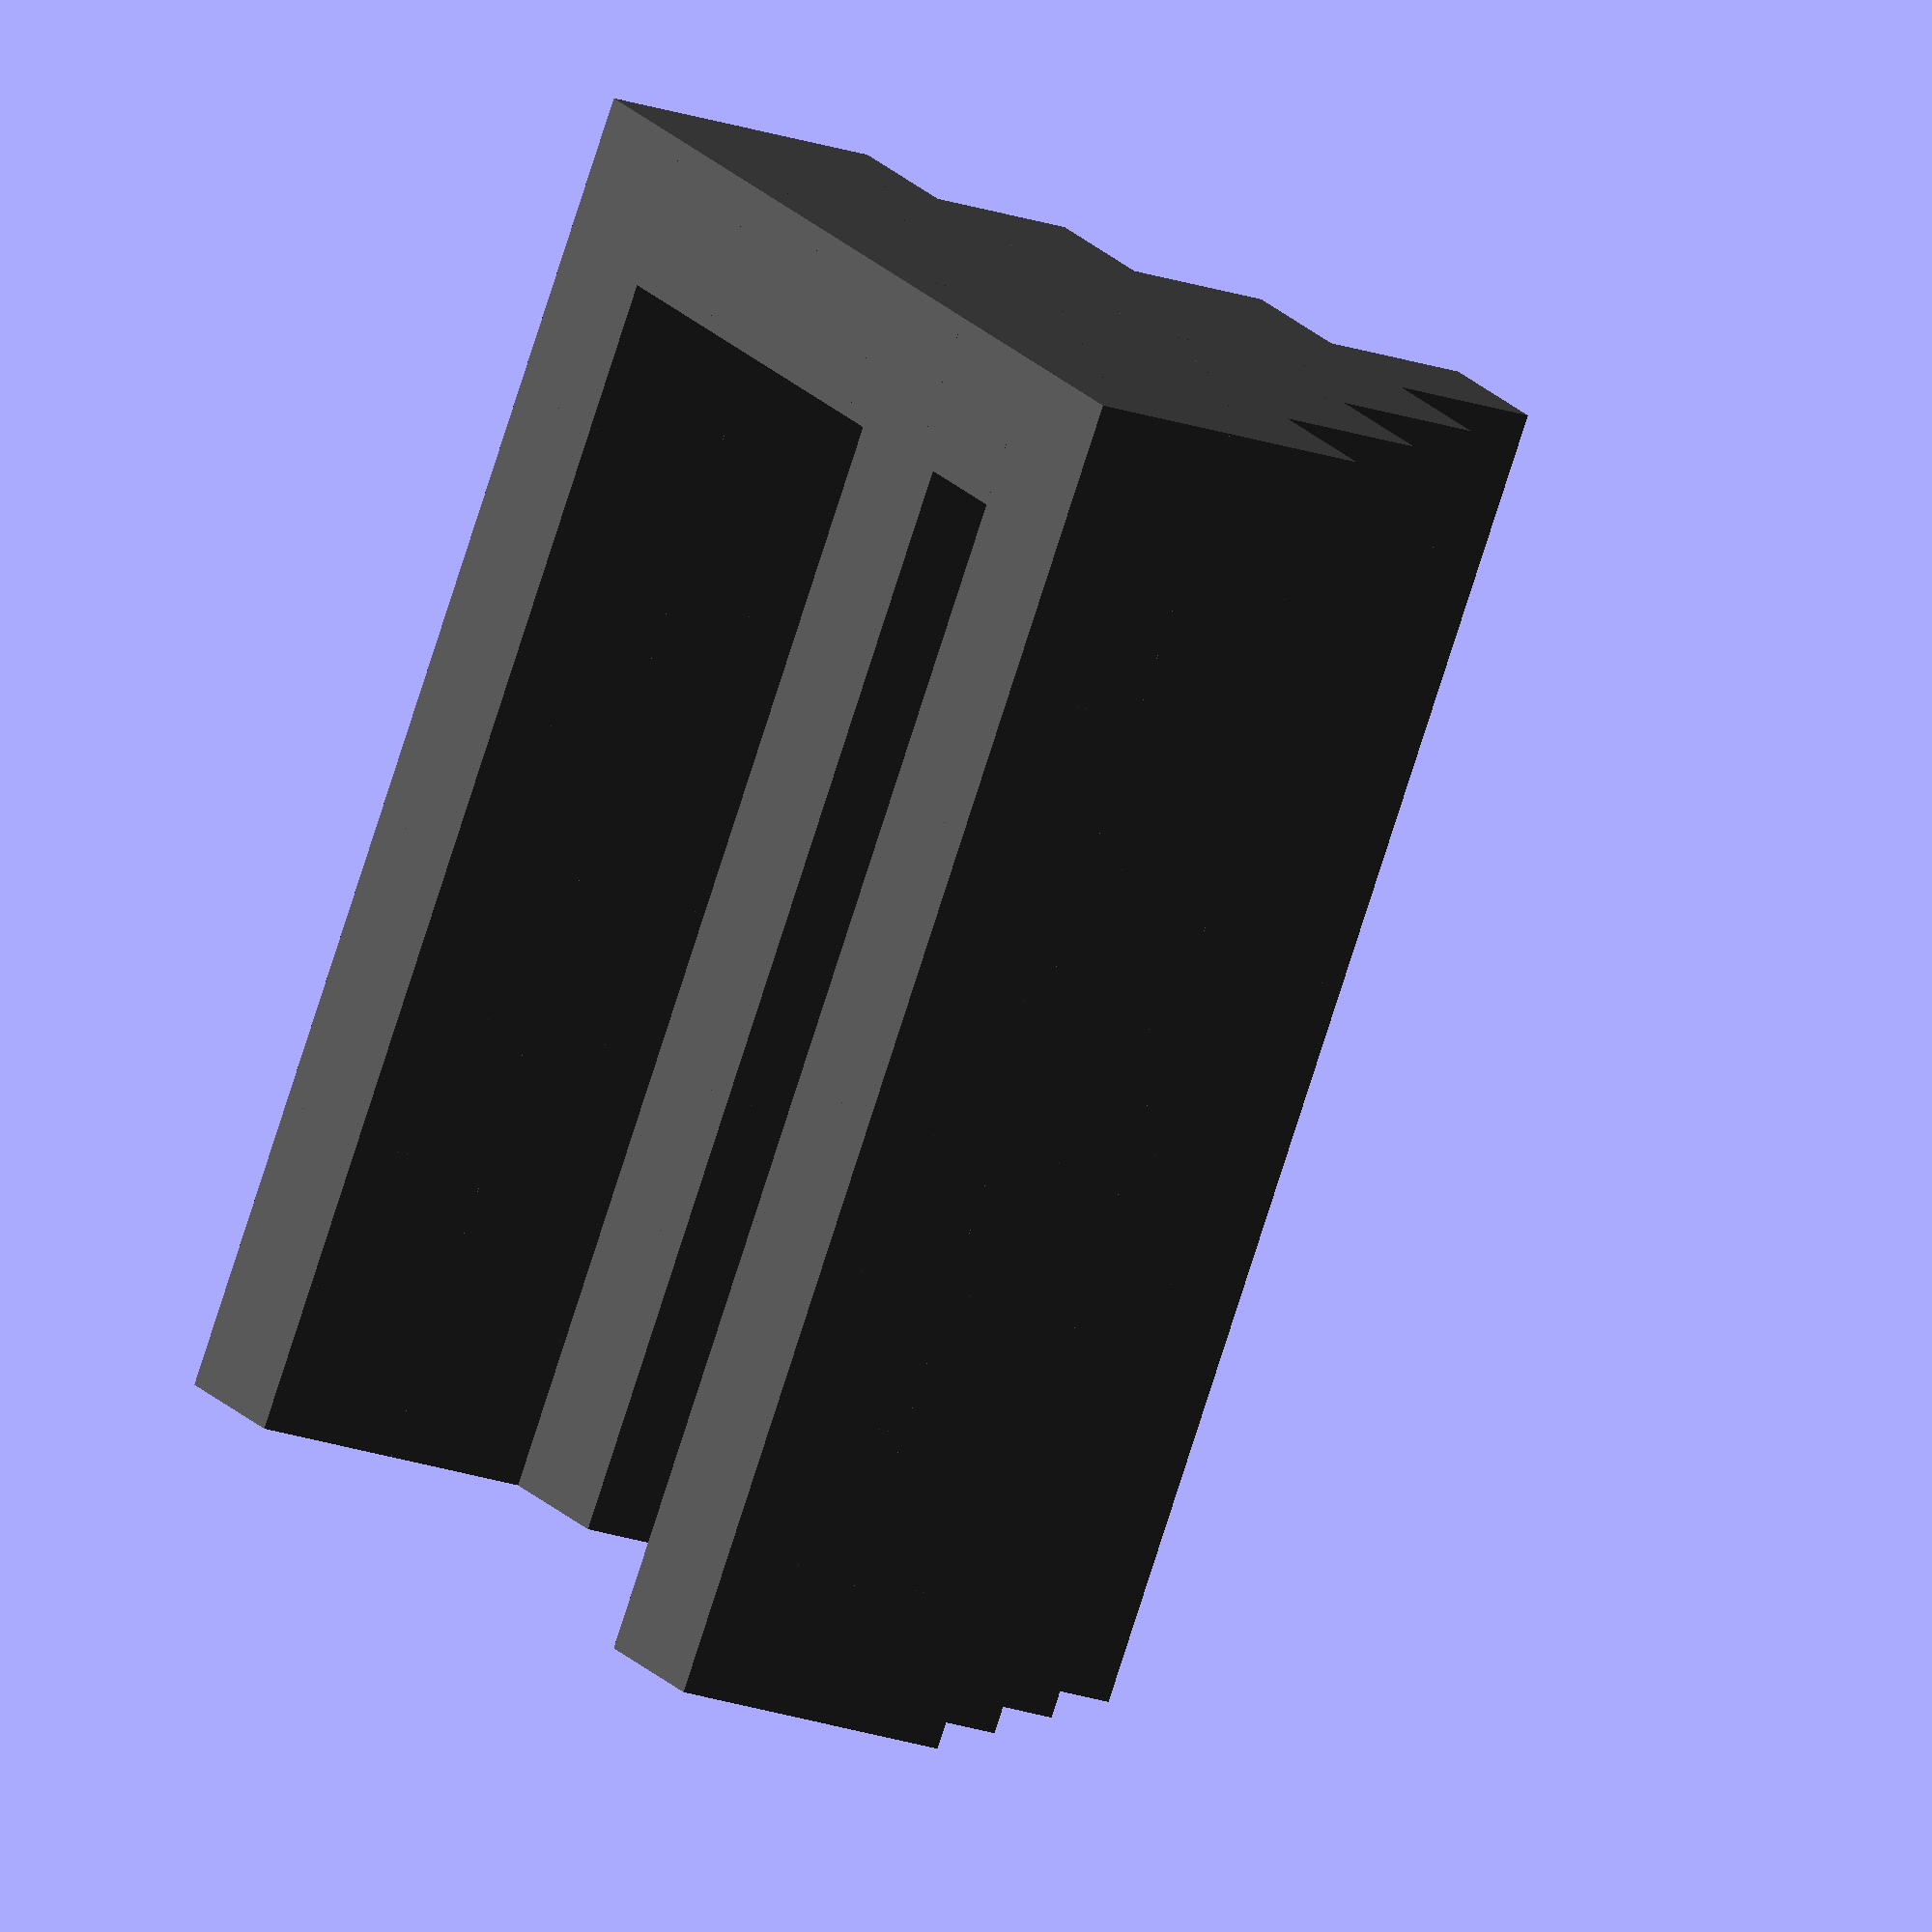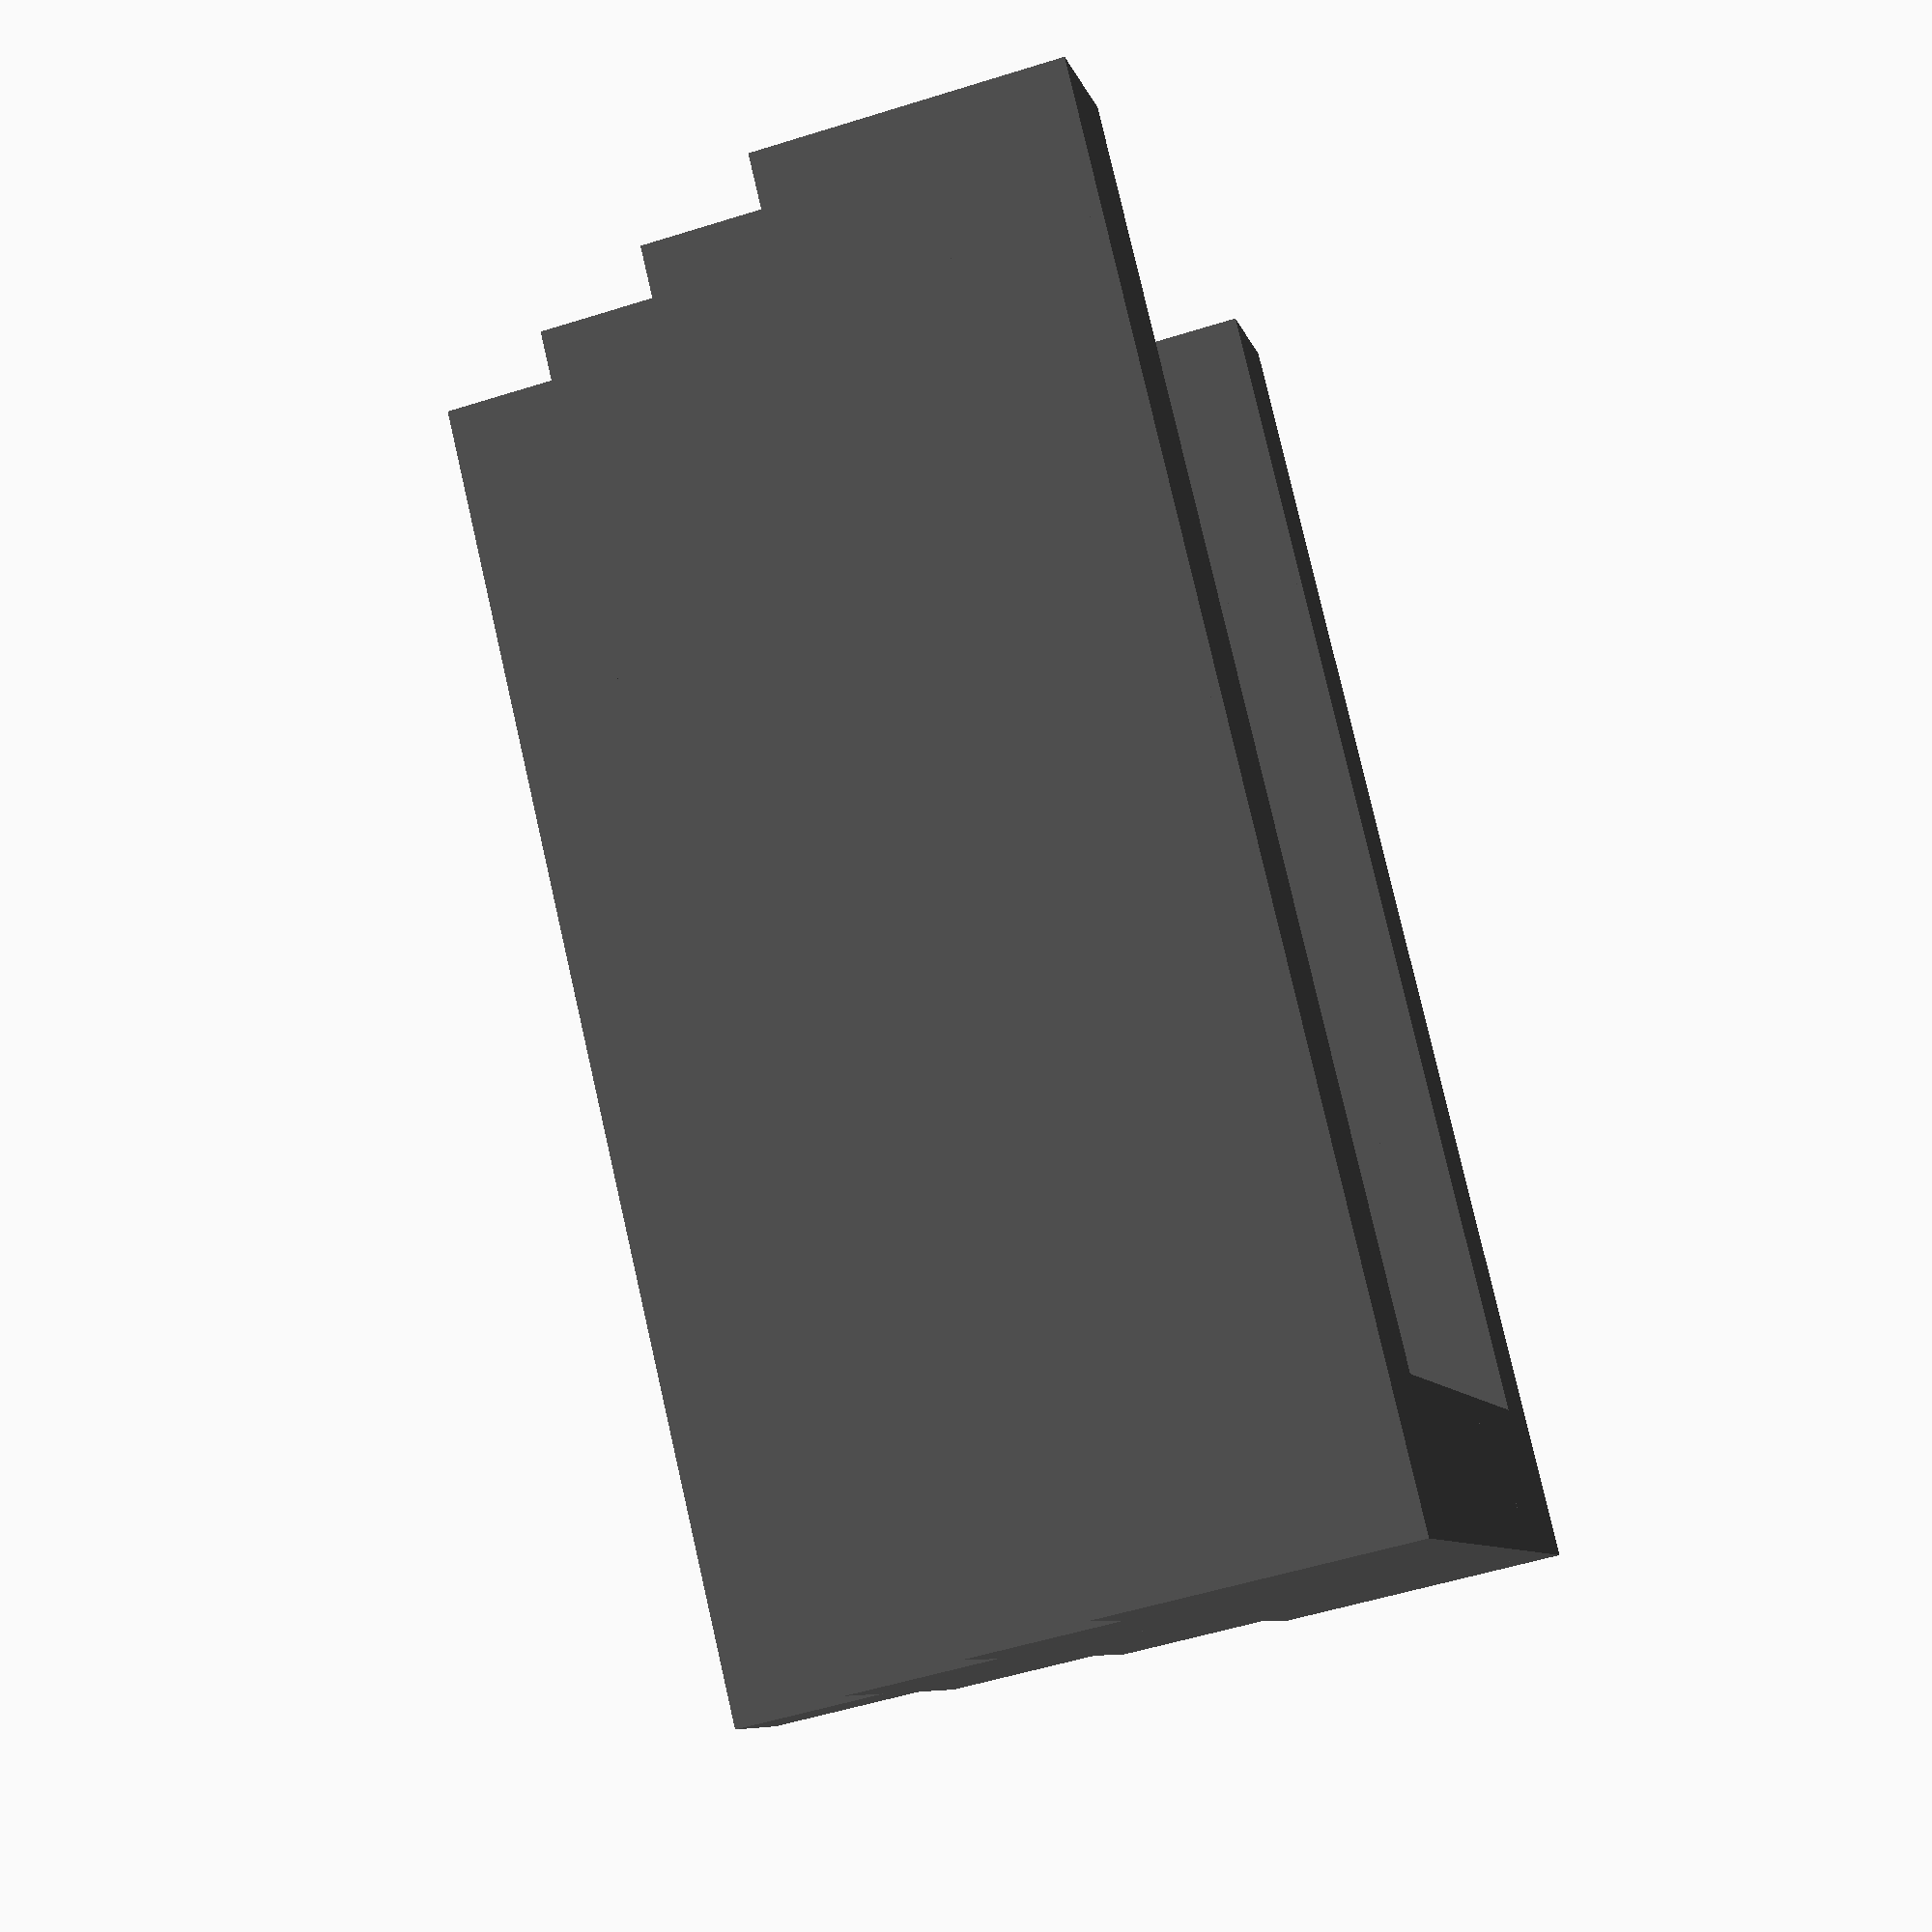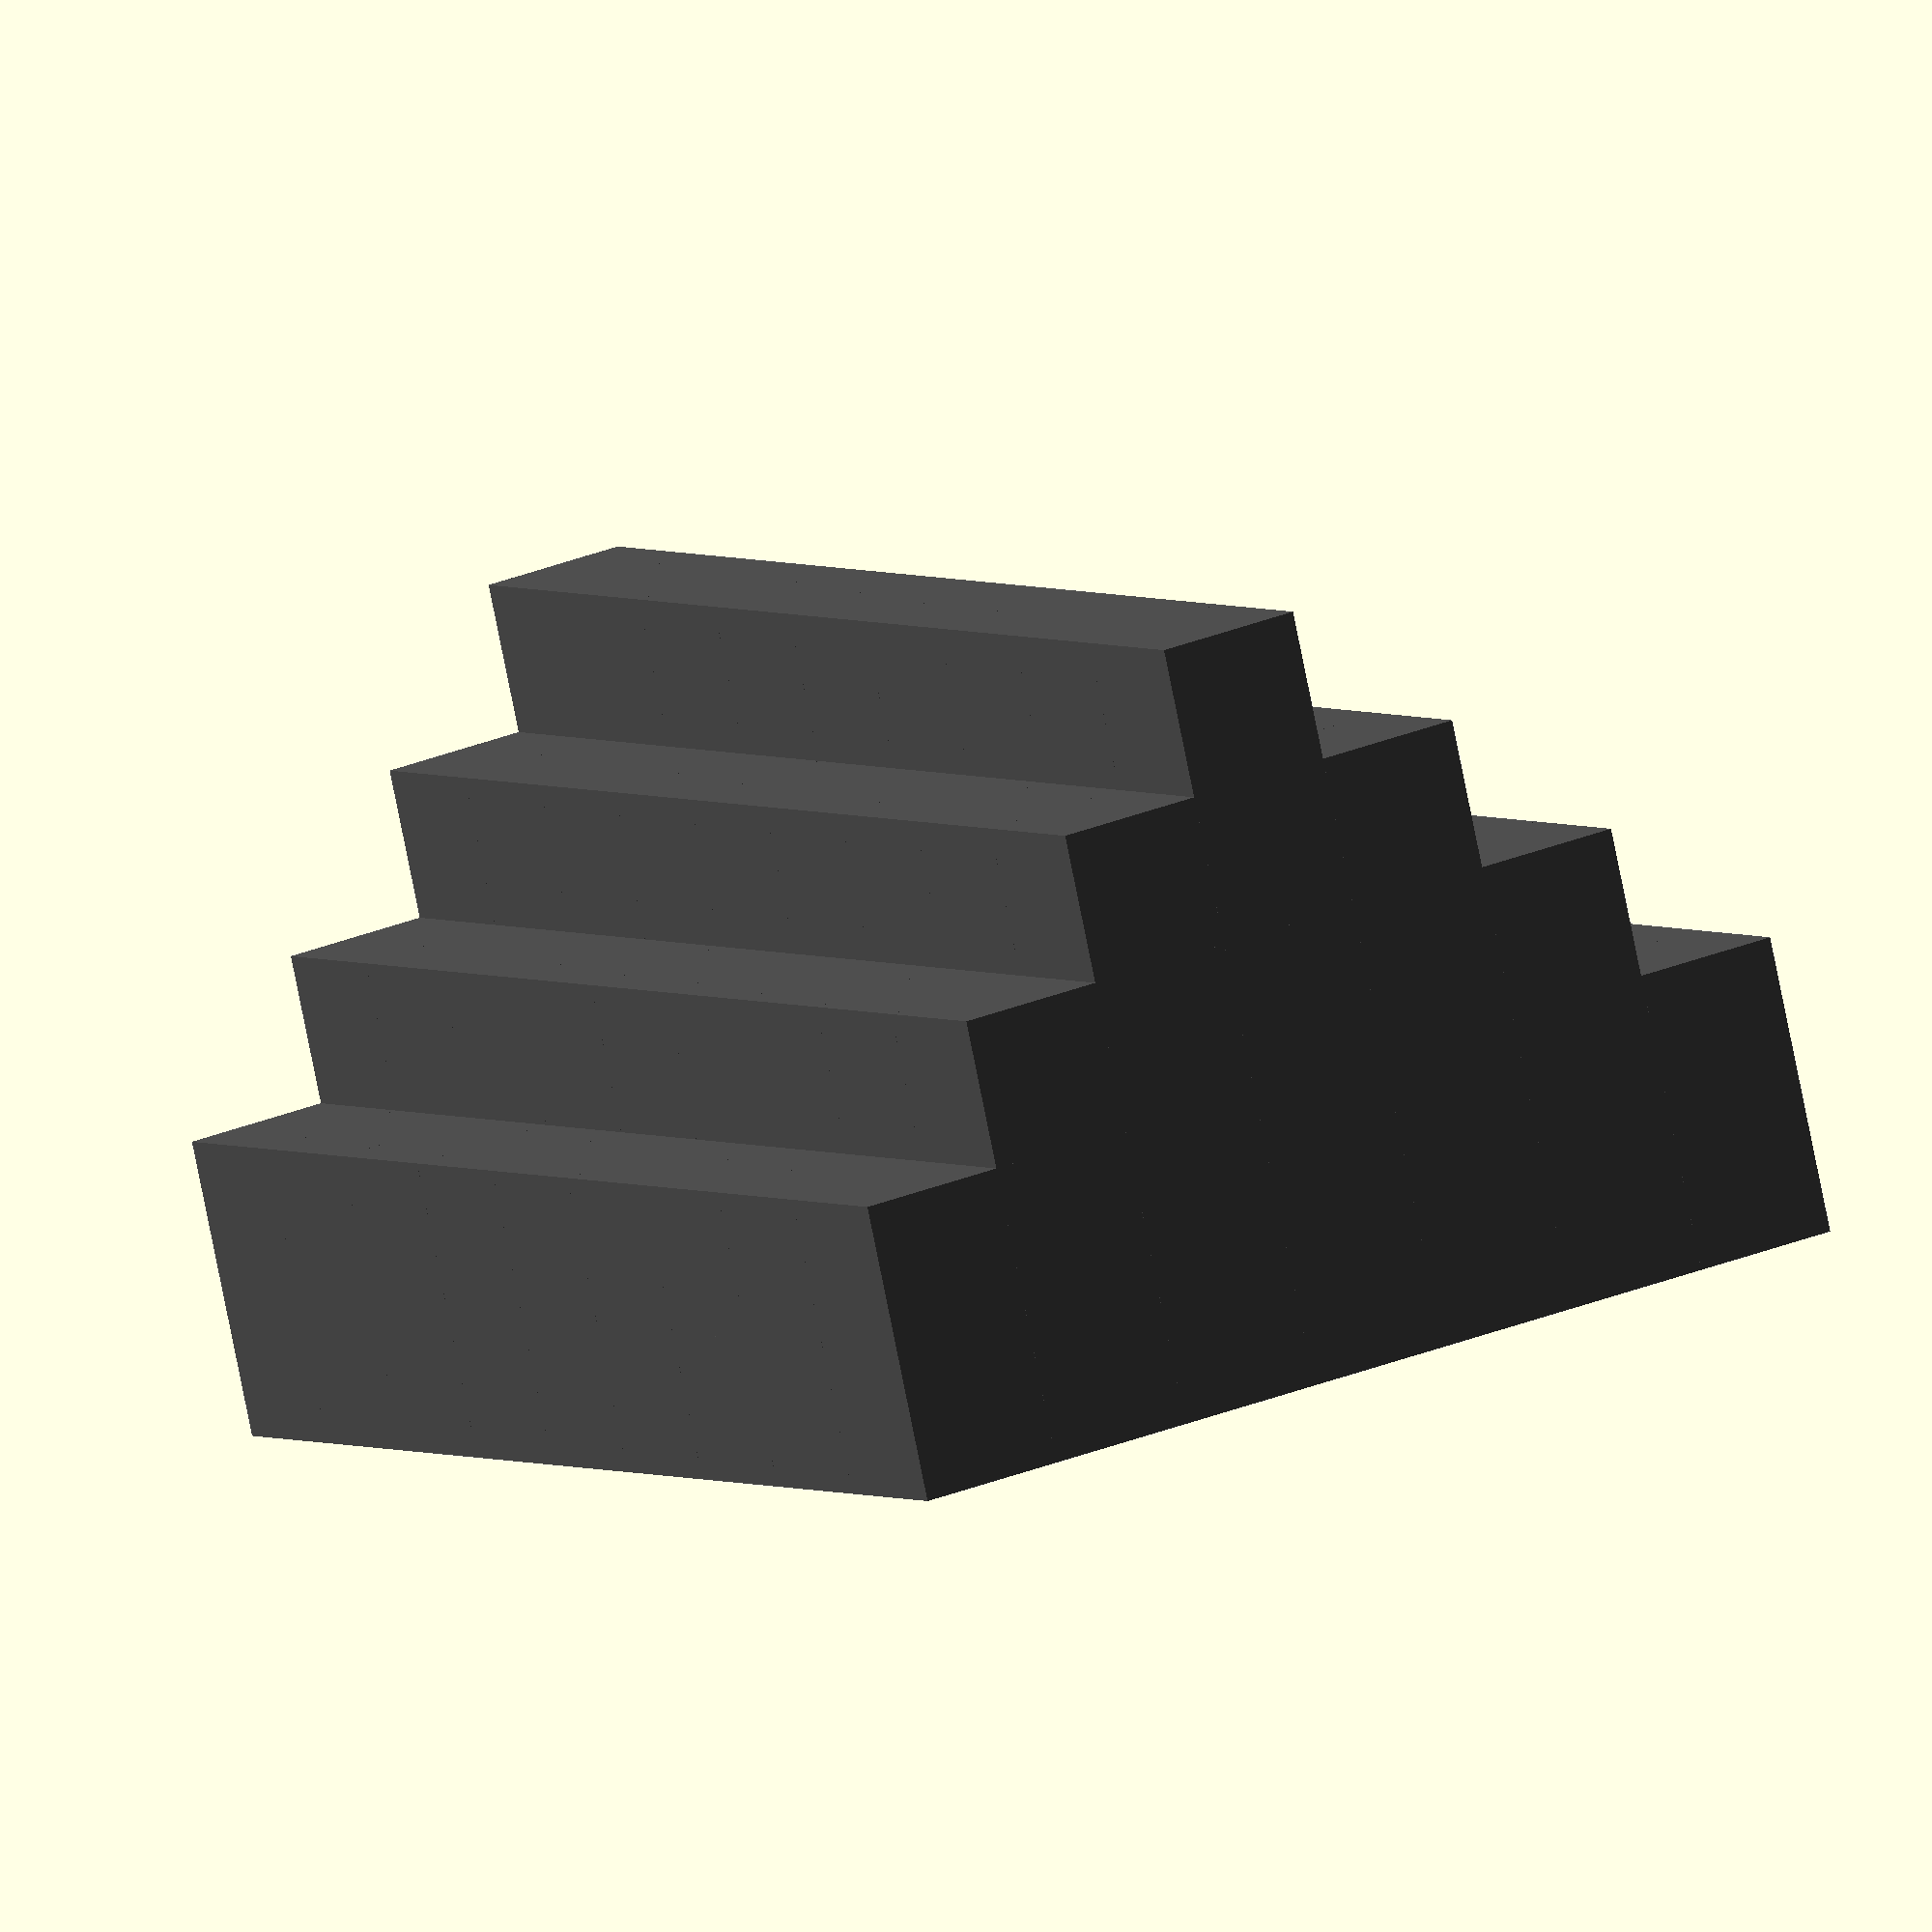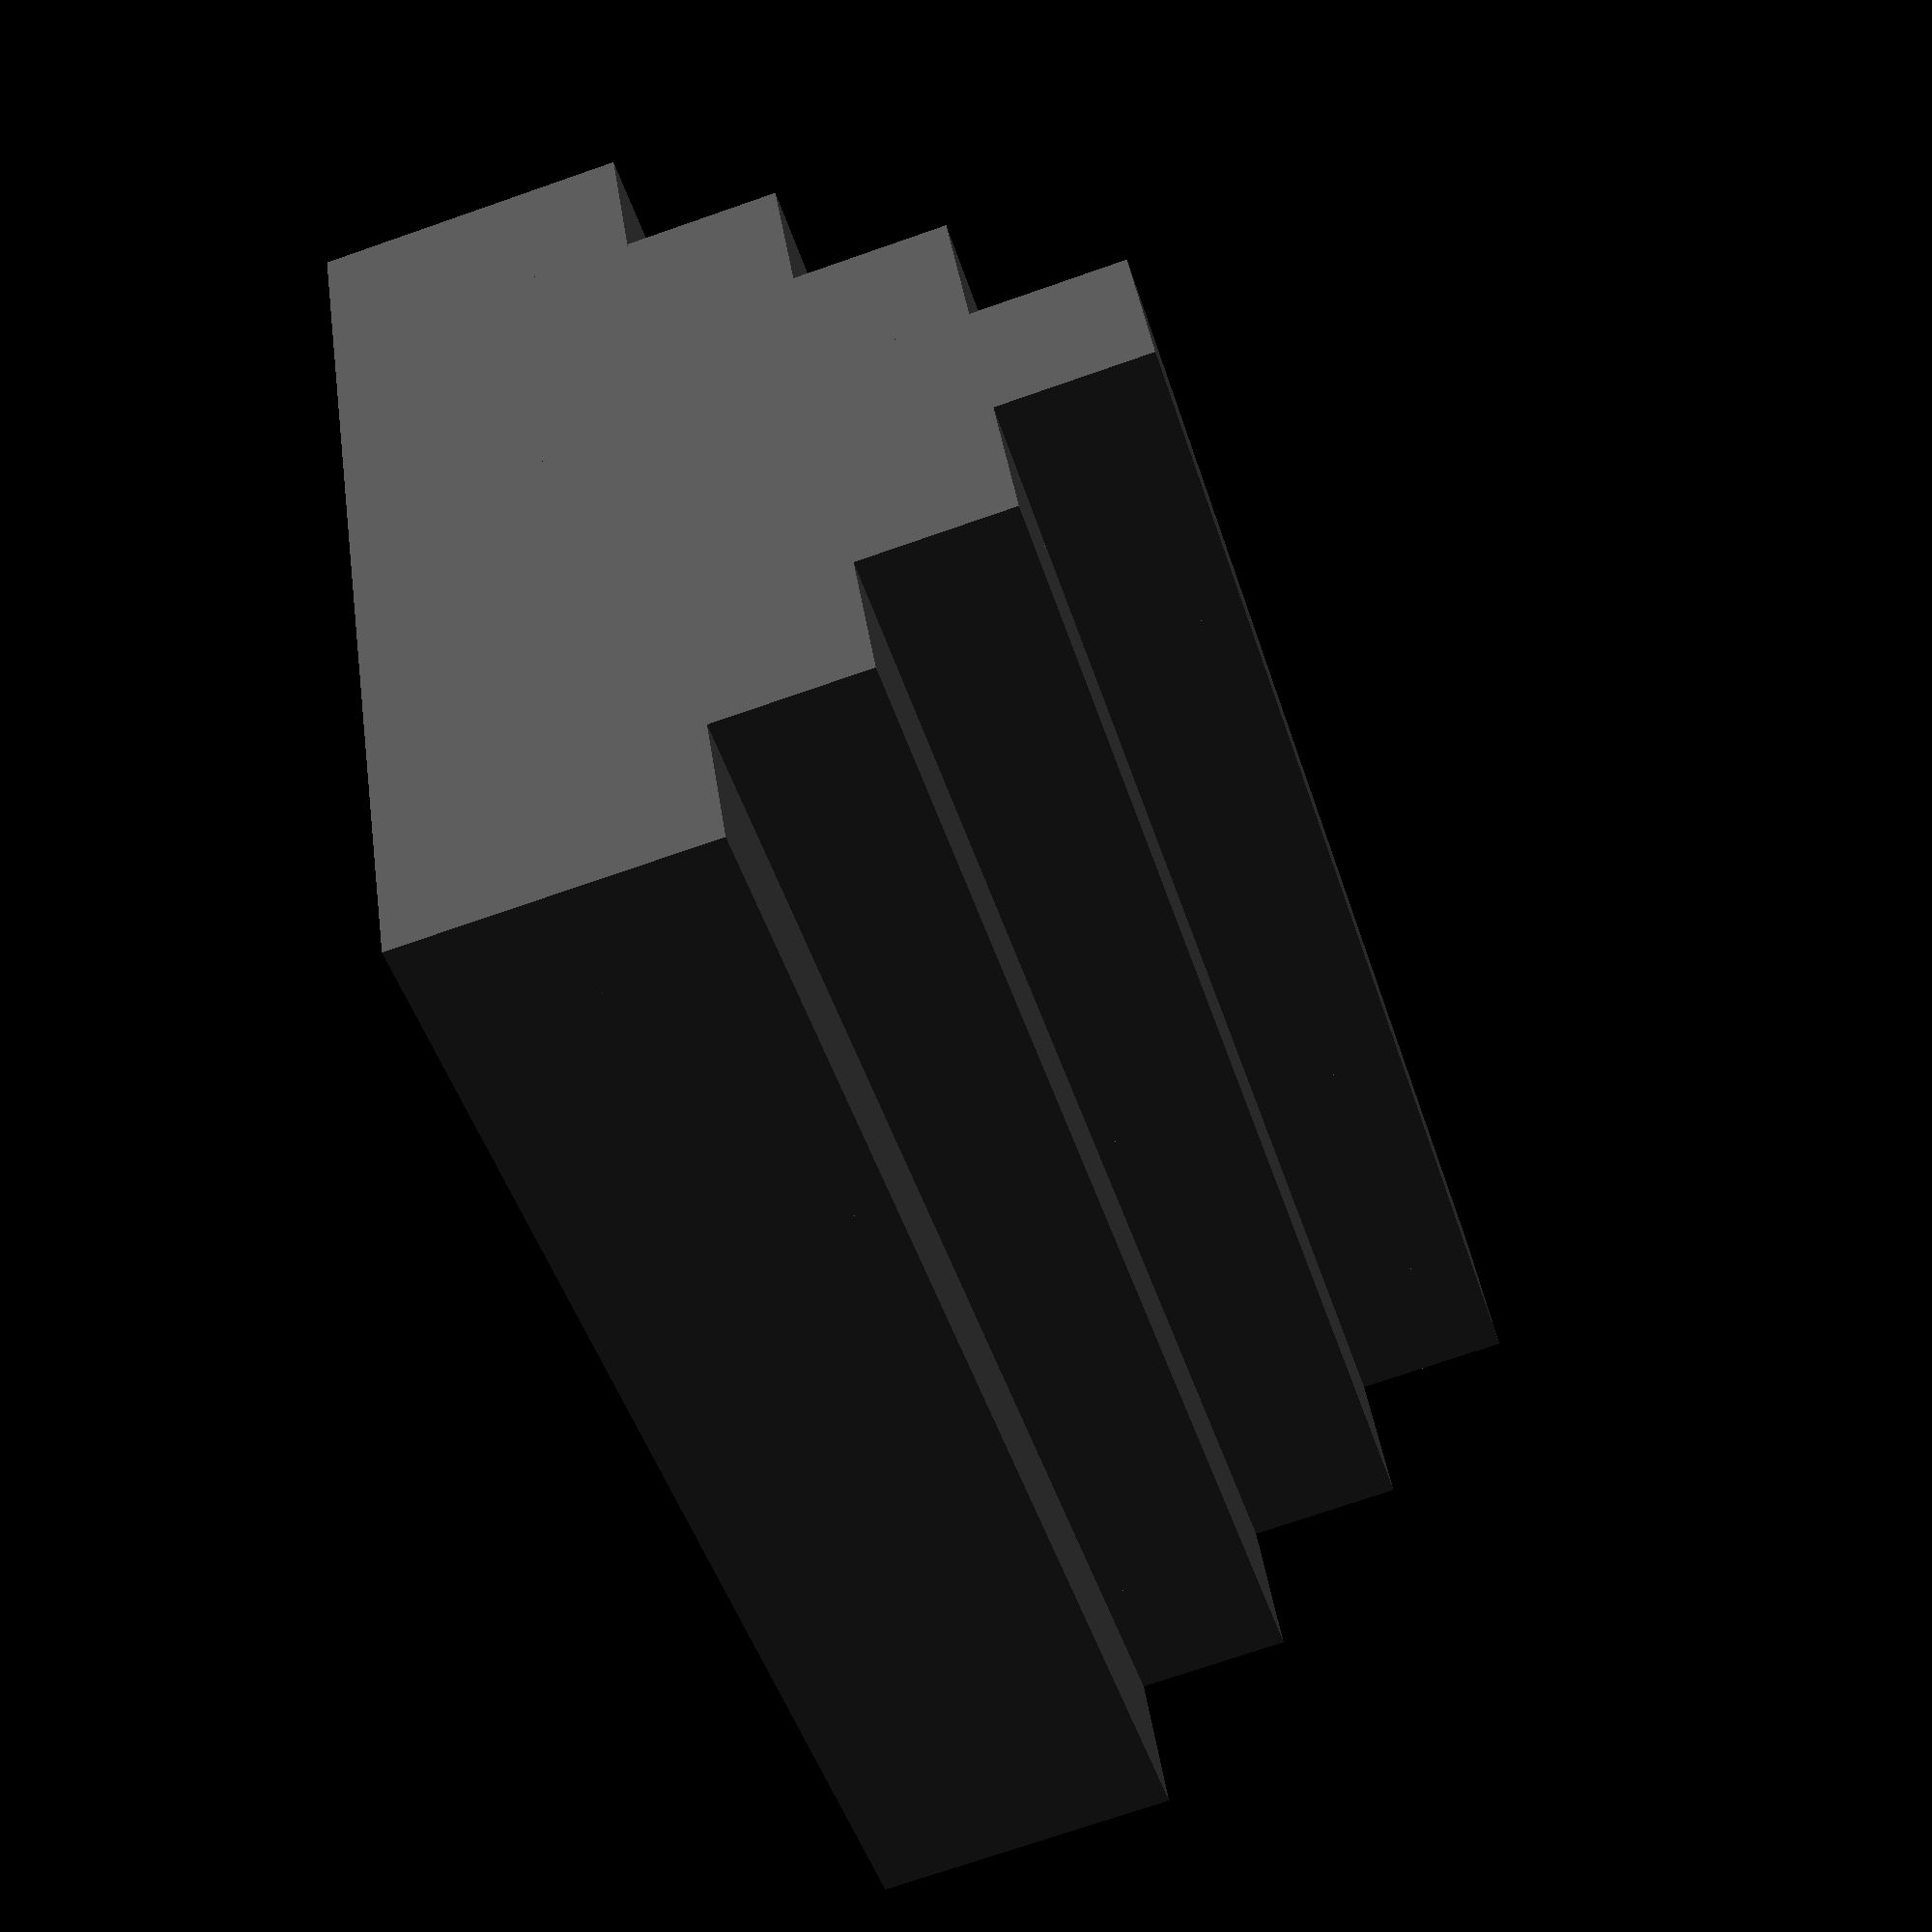
<openscad>
fastRender = true;

$fn = 8;
module minecraftCube(x,y,z,colorIn)
{
    if(fastRender == true)
    {
        color(colorIn) translate([x,y,z]) cube(1);
    }
    else
    {
        color(colorIn) translate([x,y,z])
        minkowski()
        {
            cube(0.65);
            sphere(d = 0.65);
        }
    }
}
// chunkX = 12, chunkZ = 5, offsetX = 0, offsetZ = 0
minecraftCube(-14,13,0,[0.3200,0.3200,0.3200]);// granite
minecraftCube(-14,13,1,[0.3200,0.3200,0.3200]);// granite
minecraftCube(-15,13,0,[0.3200,0.3200,0.3200]);// granite
minecraftCube(-15,13,1,[0.3200,0.3200,0.3200]);// granite
minecraftCube(-15,13,2,[0.3200,0.3200,0.3200]);// granite
minecraftCube(-14,14,0,[0.3200,0.3200,0.3200]);// granite
minecraftCube(-14,14,1,[0.3200,0.3200,0.3200]);// granite
minecraftCube(-15,14,2,[0.3200,0.3200,0.3200]);// granite
minecraftCube(-14,15,0,[0.3200,0.3200,0.3200]);// granite
minecraftCube(-14,15,1,[0.3200,0.3200,0.3200]);// granite
minecraftCube(-15,15,2,[0.3200,0.3200,0.3200]);// granite
// chunkX = 12, chunkZ = 6, offsetX = 0, offsetZ = 16
minecraftCube(-14,16,0,[0.3200,0.3200,0.3200]);// granite
minecraftCube(-14,16,1,[0.3200,0.3200,0.3200]);// granite
minecraftCube(-15,16,2,[0.3200,0.3200,0.3200]);// granite
minecraftCube(-14,17,0,[0.3200,0.3200,0.3200]);// granite
minecraftCube(-14,17,1,[0.3200,0.3200,0.3200]);// granite
minecraftCube(-15,17,2,[0.3200,0.3200,0.3200]);// granite
minecraftCube(-14,18,0,[0.3200,0.3200,0.3200]);// granite
minecraftCube(-14,18,1,[0.3200,0.3200,0.3200]);// granite
minecraftCube(-15,18,2,[0.3200,0.3200,0.3200]);// granite
minecraftCube(-14,19,0,[0.3200,0.3200,0.3200]);// granite
minecraftCube(-14,19,1,[0.3200,0.3200,0.3200]);// granite
minecraftCube(-15,19,2,[0.3200,0.3200,0.3200]);// granite
minecraftCube(-14,20,0,[0.3200,0.3200,0.3200]);// granite
minecraftCube(-14,20,1,[0.3200,0.3200,0.3200]);// granite
minecraftCube(-15,20,2,[0.3200,0.3200,0.3200]);// granite
minecraftCube(-14,21,0,[0.3200,0.3200,0.3200]);// granite
minecraftCube(-14,21,1,[0.3200,0.3200,0.3200]);// granite
minecraftCube(-15,21,2,[0.3200,0.3200,0.3200]);// granite
// chunkX = 13, chunkZ = 5, offsetX = -16, offsetZ = 0
minecraftCube(-16,13,0,[0.3200,0.3200,0.3200]);// granite
minecraftCube(-16,13,1,[0.3200,0.3200,0.3200]);// granite
minecraftCube(-16,13,2,[0.3200,0.3200,0.3200]);// granite
minecraftCube(-16,13,3,[0.3200,0.3200,0.3200]);// granite
minecraftCube(-17,13,0,[0.3200,0.3200,0.3200]);// granite
minecraftCube(-17,13,1,[0.3200,0.3200,0.3200]);// granite
minecraftCube(-17,13,2,[0.3200,0.3200,0.3200]);// granite
minecraftCube(-17,13,3,[0.3200,0.3200,0.3200]);// granite
minecraftCube(-17,13,4,[0.3200,0.3200,0.3200]);// granite
minecraftCube(-18,13,0,[0.3200,0.3200,0.3200]);// granite
minecraftCube(-18,13,1,[0.3200,0.3200,0.3200]);// granite
minecraftCube(-18,13,2,[0.3200,0.3200,0.3200]);// granite
minecraftCube(-18,13,3,[0.3200,0.3200,0.3200]);// granite
minecraftCube(-19,13,0,[0.3200,0.3200,0.3200]);// granite
minecraftCube(-19,13,1,[0.3200,0.3200,0.3200]);// granite
minecraftCube(-19,13,2,[0.3200,0.3200,0.3200]);// granite
minecraftCube(-20,13,0,[0.3200,0.3200,0.3200]);// granite
minecraftCube(-20,13,1,[0.3200,0.3200,0.3200]);// granite
minecraftCube(-16,14,3,[0.3200,0.3200,0.3200]);// granite
minecraftCube(-17,14,4,[0.3200,0.3200,0.3200]);// granite
minecraftCube(-18,14,3,[0.3200,0.3200,0.3200]);// granite
minecraftCube(-19,14,2,[0.3200,0.3200,0.3200]);// granite
minecraftCube(-20,14,0,[0.3200,0.3200,0.3200]);// granite
minecraftCube(-20,14,1,[0.3200,0.3200,0.3200]);// granite
minecraftCube(-16,15,3,[0.3200,0.3200,0.3200]);// granite
minecraftCube(-17,15,4,[0.3200,0.3200,0.3200]);// granite
minecraftCube(-18,15,3,[0.3200,0.3200,0.3200]);// granite
minecraftCube(-19,15,2,[0.3200,0.3200,0.3200]);// granite
minecraftCube(-20,15,0,[0.3200,0.3200,0.3200]);// granite
minecraftCube(-20,15,1,[0.3200,0.3200,0.3200]);// granite
// chunkX = 13, chunkZ = 6, offsetX = -16, offsetZ = 16
minecraftCube(-16,16,3,[0.3200,0.3200,0.3200]);// granite
minecraftCube(-17,16,4,[0.3200,0.3200,0.3200]);// granite
minecraftCube(-18,16,3,[0.3200,0.3200,0.3200]);// granite
minecraftCube(-19,16,2,[0.3200,0.3200,0.3200]);// granite
minecraftCube(-20,16,0,[0.3200,0.3200,0.3200]);// granite
minecraftCube(-20,16,1,[0.3200,0.3200,0.3200]);// granite
minecraftCube(-16,17,3,[0.3200,0.3200,0.3200]);// granite
minecraftCube(-17,17,4,[0.3200,0.3200,0.3200]);// granite
minecraftCube(-18,17,3,[0.3200,0.3200,0.3200]);// granite
minecraftCube(-19,17,2,[0.3200,0.3200,0.3200]);// granite
minecraftCube(-20,17,0,[0.3200,0.3200,0.3200]);// granite
minecraftCube(-20,17,1,[0.3200,0.3200,0.3200]);// granite
minecraftCube(-16,18,3,[0.3200,0.3200,0.3200]);// granite
minecraftCube(-17,18,4,[0.3200,0.3200,0.3200]);// granite
minecraftCube(-18,18,3,[0.3200,0.3200,0.3200]);// granite
minecraftCube(-19,18,2,[0.3200,0.3200,0.3200]);// granite
minecraftCube(-20,18,0,[0.3200,0.3200,0.3200]);// granite
minecraftCube(-20,18,1,[0.3200,0.3200,0.3200]);// granite
minecraftCube(-16,19,3,[0.3200,0.3200,0.3200]);// granite
minecraftCube(-17,19,4,[0.3200,0.3200,0.3200]);// granite
minecraftCube(-18,19,3,[0.3200,0.3200,0.3200]);// granite
minecraftCube(-19,19,2,[0.3200,0.3200,0.3200]);// granite
minecraftCube(-20,19,0,[0.3200,0.3200,0.3200]);// granite
minecraftCube(-20,19,1,[0.3200,0.3200,0.3200]);// granite
minecraftCube(-16,20,3,[0.3200,0.3200,0.3200]);// granite
minecraftCube(-17,20,4,[0.3200,0.3200,0.3200]);// granite
minecraftCube(-18,20,3,[0.3200,0.3200,0.3200]);// granite
minecraftCube(-19,20,2,[0.3200,0.3200,0.3200]);// granite
minecraftCube(-20,20,0,[0.3200,0.3200,0.3200]);// granite
minecraftCube(-20,20,1,[0.3200,0.3200,0.3200]);// granite
minecraftCube(-16,21,3,[0.3200,0.3200,0.3200]);// granite
minecraftCube(-17,21,4,[0.3200,0.3200,0.3200]);// granite
minecraftCube(-18,21,3,[0.3200,0.3200,0.3200]);// granite
minecraftCube(-19,21,2,[0.3200,0.3200,0.3200]);// granite
minecraftCube(-20,21,0,[0.3200,0.3200,0.3200]);// granite
minecraftCube(-20,21,1,[0.3200,0.3200,0.3200]);// granite

</openscad>
<views>
elev=19.7 azim=146.3 roll=236.5 proj=o view=wireframe
elev=234.3 azim=225.1 roll=71.6 proj=p view=solid
elev=260.3 azim=149.8 roll=168.6 proj=o view=solid
elev=73.5 azim=64.4 roll=289.1 proj=p view=wireframe
</views>
